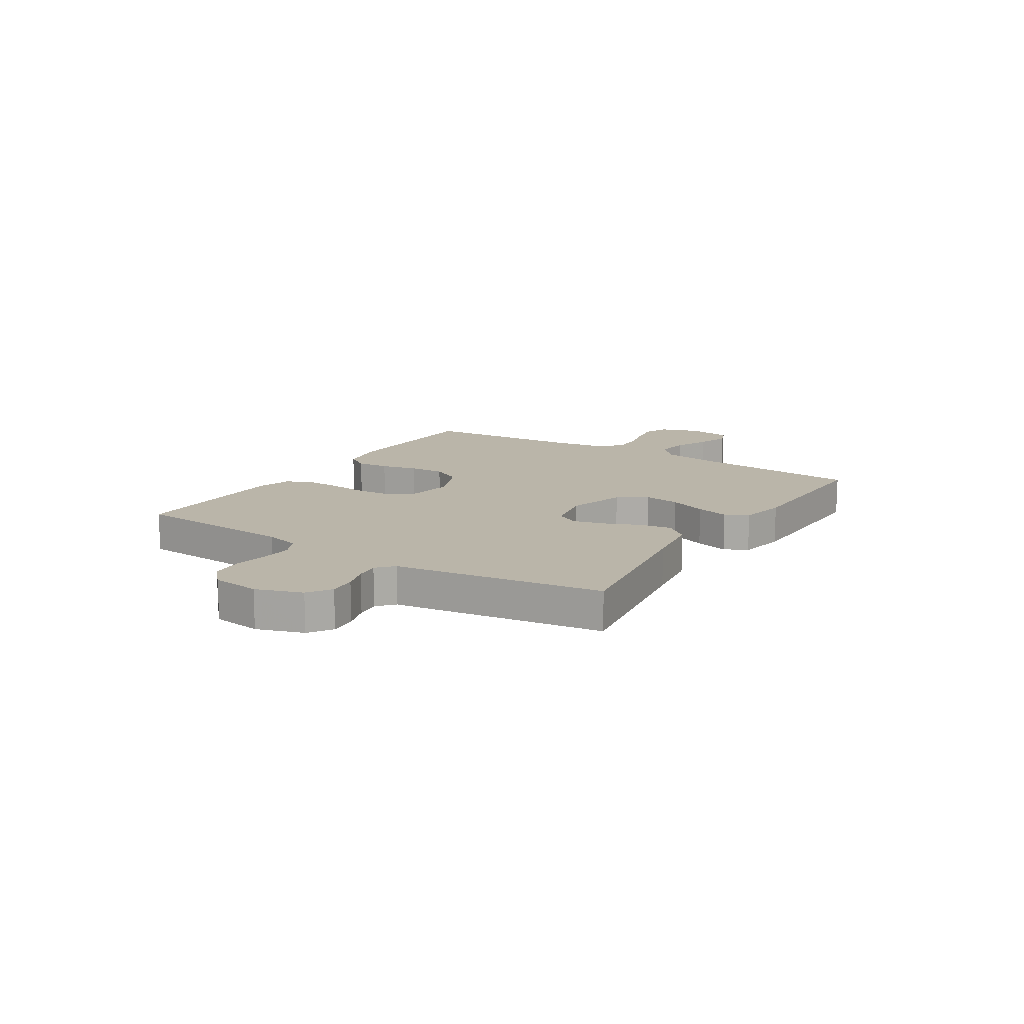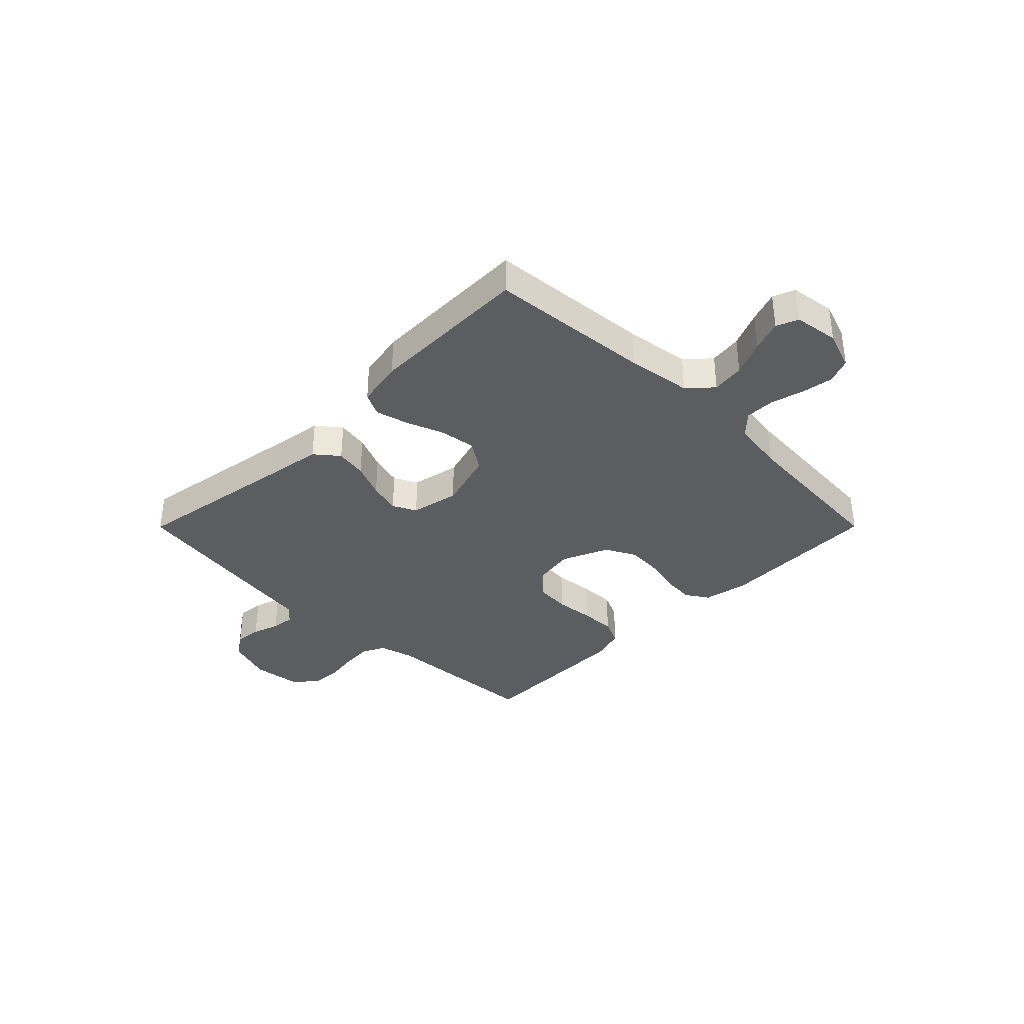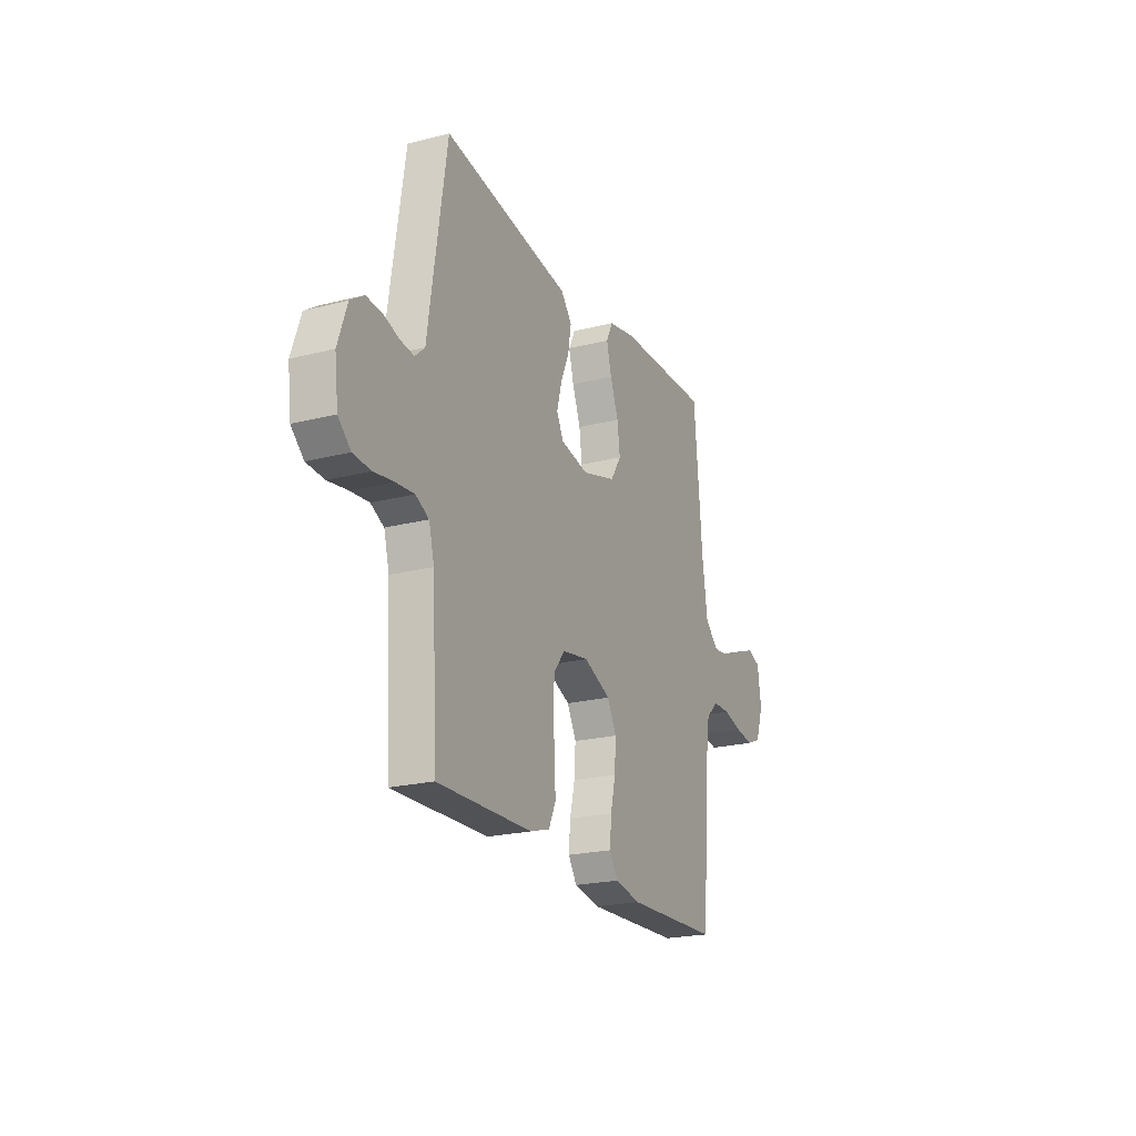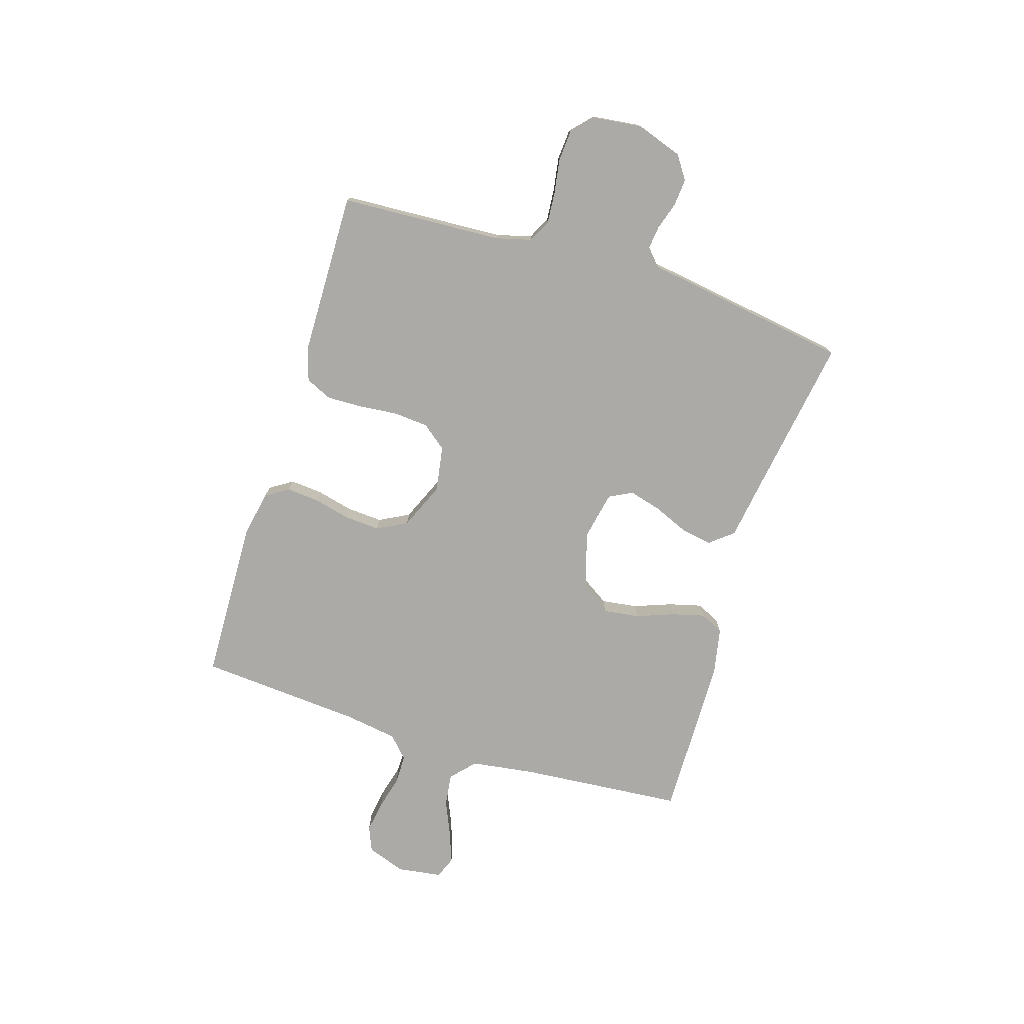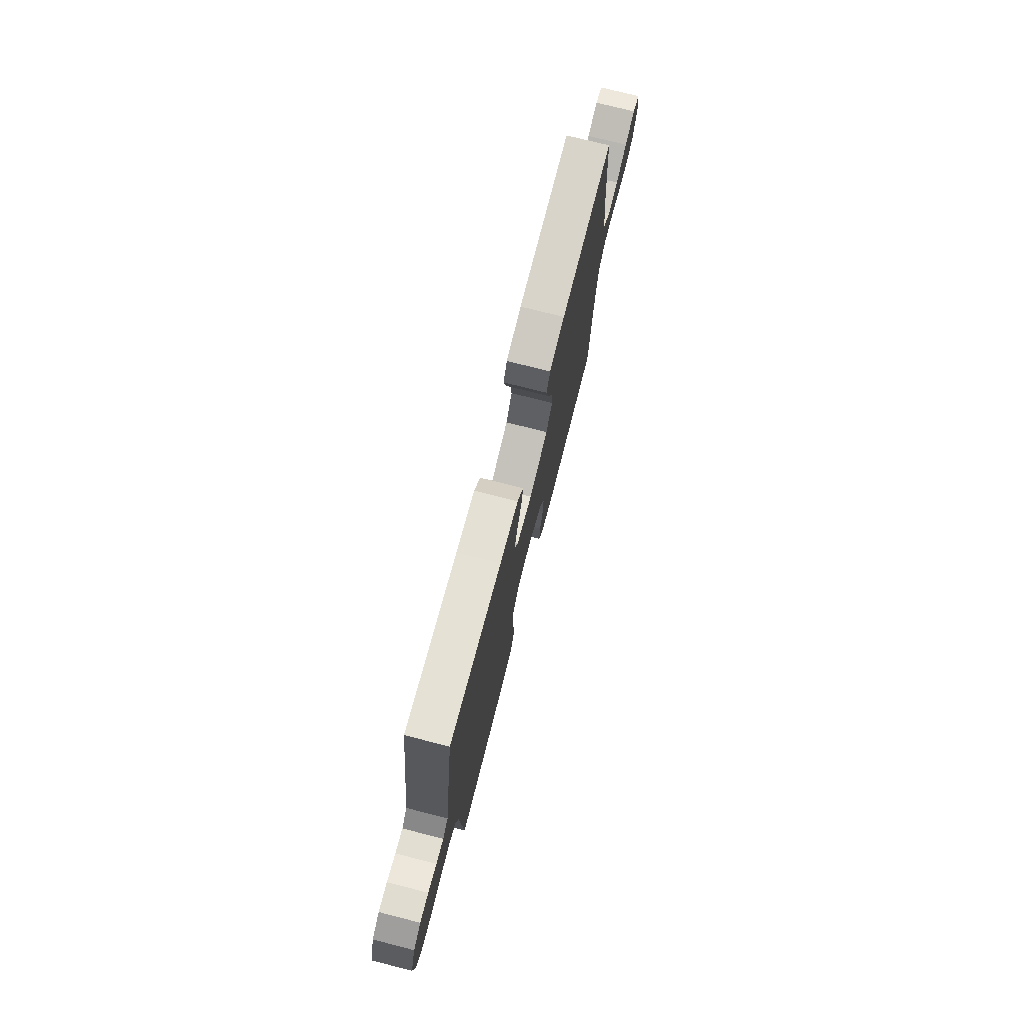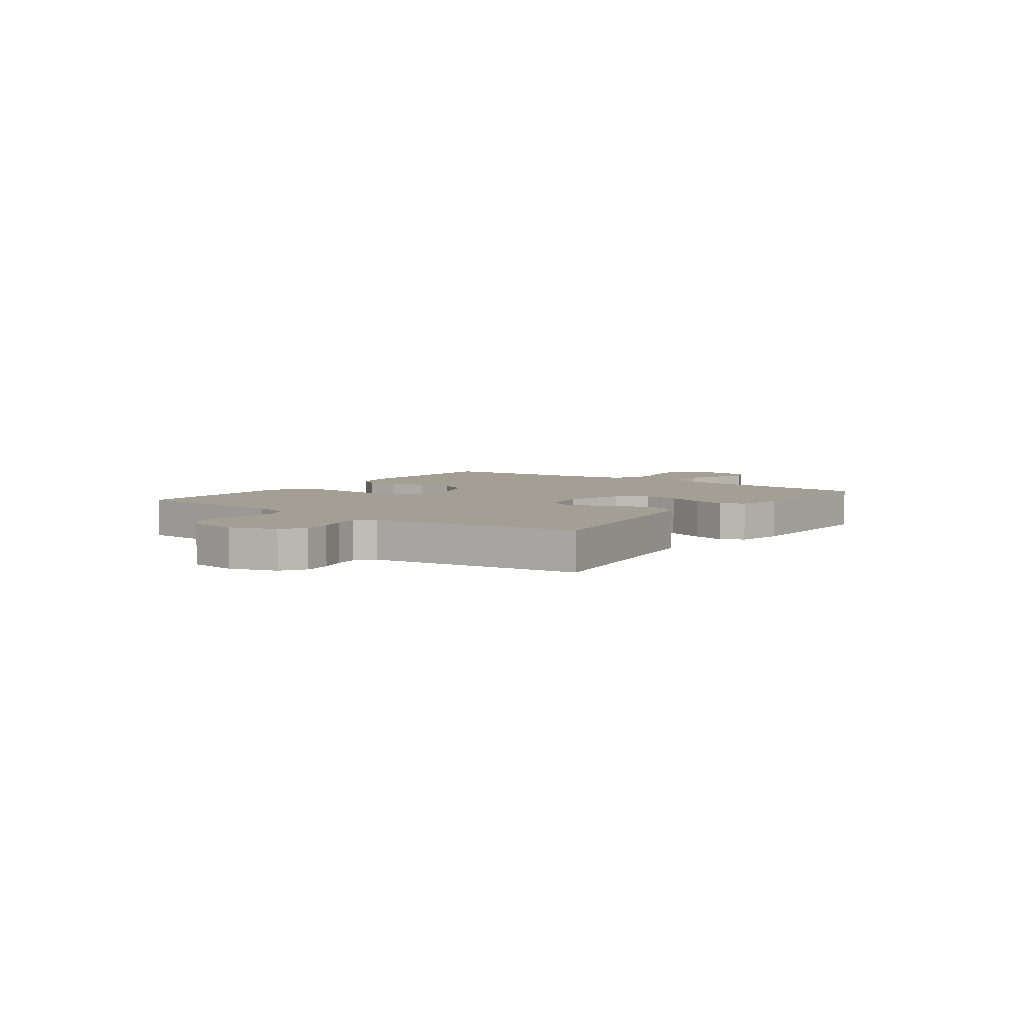
<metadata>
{"format":"obj","ext":"obj","renderer":"f3d","projection":"perspective","resolution":1024,"background":"white","views":[{"elev":13.7,"azim":-57.5,"up":"+Y"},{"elev":-35.6,"azim":45.1,"up":"+Y"},{"elev":-21.7,"azim":-65.8,"up":"+Z"},{"elev":-75.9,"azim":-107.4,"up":"+Y"},{"elev":74.3,"azim":-75.7,"up":"+Z"},{"elev":5.3,"azim":-53.7,"up":"+Y"}]}
</metadata>
<code>
v 0.5 0.07 0.5
v 0.526 0.07 0.2
v 0.543 0.07 0.081
v 0.587 0.07 0.041
v 0.647 0.07 0.049
v 0.711 0.07 0.077
v 0.769 0.07 0.098
v 0.809 0.07 0.082
v 0.821 0.07 0
v 0.796 0.07 -0.071
v 0.75 0.07 -0.09
v 0.692 0.07 -0.081
v 0.631 0.07 -0.065
v 0.576 0.07 -0.065
v 0.537 0.07 -0.102
v 0.522 0.07 -0.2
v 0.5 0.07 -0.5
v 0.2 0.07 -0.51
v 0.117 0.07 -0.494
v 0.09 0.07 -0.452
v 0.095 0.07 -0.392
v 0.111 0.07 -0.325
v 0.115 0.07 -0.259
v 0.086 0.07 -0.204
v 0 0.07 -0.167
v -0.084 0.07 -0.181
v -0.119 0.07 -0.226
v -0.124 0.07 -0.29
v -0.117 0.07 -0.361
v -0.115 0.07 -0.427
v -0.137 0.07 -0.475
v -0.2 0.07 -0.494
v -0.5 0.07 -0.5
v -0.517 0.07 -0.2
v -0.534 0.07 -0.136
v -0.576 0.07 -0.115
v -0.634 0.07 -0.12
v -0.697 0.07 -0.13
v -0.753 0.07 -0.126
v -0.793 0.07 -0.089
v -0.804 0.07 0
v -0.775 0.07 0.085
v -0.732 0.07 0.114
v -0.682 0.07 0.11
v -0.632 0.07 0.094
v -0.589 0.07 0.089
v -0.558 0.07 0.117
v -0.546 0.07 0.2
v -0.5 0.07 0.5
v -0.2 0.07 0.453
v -0.093 0.07 0.437
v -0.058 0.07 0.394
v -0.068 0.07 0.336
v -0.095 0.07 0.272
v -0.111 0.07 0.213
v -0.089 0.07 0.17
v 0 0.07 0.152
v 0.108 0.07 0.184
v 0.143 0.07 0.238
v 0.134 0.07 0.304
v 0.108 0.07 0.373
v 0.092 0.07 0.434
v 0.113 0.07 0.477
v 0.2 0.07 0.494
v 0.5 0 0.5
v 0.526 0 0.2
v 0.543 0 0.081
v 0.587 0 0.041
v 0.647 0 0.049
v 0.711 0 0.077
v 0.769 0 0.098
v 0.809 0 0.082
v 0.821 0 0
v 0.796 0 -0.071
v 0.75 0 -0.09
v 0.692 0 -0.081
v 0.631 0 -0.065
v 0.576 0 -0.065
v 0.537 0 -0.102
v 0.522 0 -0.2
v 0.5 0 -0.5
v 0.2 0 -0.51
v 0.117 0 -0.494
v 0.09 0 -0.452
v 0.095 0 -0.392
v 0.111 0 -0.325
v 0.115 0 -0.259
v 0.086 0 -0.204
v 0 0 -0.167
v -0.084 0 -0.181
v -0.119 0 -0.226
v -0.124 0 -0.29
v -0.117 0 -0.361
v -0.115 0 -0.427
v -0.137 0 -0.475
v -0.2 0 -0.494
v -0.5 0 -0.5
v -0.517 0 -0.2
v -0.534 0 -0.136
v -0.576 0 -0.115
v -0.634 0 -0.12
v -0.697 0 -0.13
v -0.753 0 -0.126
v -0.793 0 -0.089
v -0.804 0 0
v -0.775 0 0.085
v -0.732 0 0.114
v -0.682 0 0.11
v -0.632 0 0.094
v -0.589 0 0.089
v -0.558 0 0.117
v -0.546 0 0.2
v -0.5 0 0.5
v -0.2 0 0.453
v -0.093 0 0.437
v -0.058 0 0.394
v -0.068 0 0.336
v -0.095 0 0.272
v -0.111 0 0.213
v -0.089 0 0.17
v 0 0 0.152
v 0.108 0 0.184
v 0.143 0 0.238
v 0.134 0 0.304
v 0.108 0 0.373
v 0.092 0 0.434
v 0.113 0 0.477
v 0.2 0 0.494
f 63 64 1 2
f 60 61 62 63
f 59 60 63 2
f 58 59 2 3
f 57 58 3 4
f 51 52 53 54
f 50 51 54 55
f 47 48 49 50
f 47 50 55
f 46 47 55 56
f 42 43 44 45
f 42 45 46
f 41 42 46
f 37 38 39 40
f 36 37 40 41
f 35 36 41 46
f 31 32 33 34
f 28 29 30 31
f 28 31 34 35
f 19 20 21 22
f 19 22 23
f 16 17 18 19
f 15 16 19 23
f 14 15 23 24
f 10 11 12 13
f 8 9 10 13
f 8 13 14
f 5 6 7 8
f 5 8 14 24
f 35 46 56 57
f 35 57 4
f 27 28 35
f 26 27 35
f 25 26 35 4
f 4 5 24 25
f 66 65 128 127
f 127 126 125 124
f 66 127 124 123
f 67 66 123 122
f 68 67 122 121
f 118 117 116 115
f 119 118 115 114
f 114 113 112 111
f 119 114 111
f 120 119 111 110
f 109 108 107 106
f 110 109 106
f 110 106 105
f 104 103 102 101
f 105 104 101 100
f 110 105 100 99
f 98 97 96 95
f 95 94 93 92
f 99 98 95 92
f 86 85 84 83
f 87 86 83
f 83 82 81 80
f 87 83 80 79
f 88 87 79 78
f 77 76 75 74
f 77 74 73 72
f 78 77 72
f 72 71 70 69
f 88 78 72 69
f 121 120 110 99
f 68 121 99
f 99 92 91
f 99 91 90
f 68 99 90 89
f 89 88 69 68
f 1 65 66 2
f 2 66 67 3
f 3 67 68 4
f 4 68 69 5
f 5 69 70 6
f 6 70 71 7
f 7 71 72 8
f 8 72 73 9
f 9 73 74 10
f 10 74 75 11
f 11 75 76 12
f 12 76 77 13
f 13 77 78 14
f 14 78 79 15
f 15 79 80 16
f 16 80 81 17
f 17 81 82 18
f 18 82 83 19
f 19 83 84 20
f 20 84 85 21
f 21 85 86 22
f 22 86 87 23
f 23 87 88 24
f 24 88 89 25
f 25 89 90 26
f 26 90 91 27
f 27 91 92 28
f 28 92 93 29
f 29 93 94 30
f 30 94 95 31
f 31 95 96 32
f 32 96 97 33
f 33 97 98 34
f 34 98 99 35
f 35 99 100 36
f 36 100 101 37
f 37 101 102 38
f 38 102 103 39
f 39 103 104 40
f 40 104 105 41
f 41 105 106 42
f 42 106 107 43
f 43 107 108 44
f 44 108 109 45
f 45 109 110 46
f 46 110 111 47
f 47 111 112 48
f 48 112 113 49
f 49 113 114 50
f 50 114 115 51
f 51 115 116 52
f 52 116 117 53
f 53 117 118 54
f 54 118 119 55
f 55 119 120 56
f 56 120 121 57
f 57 121 122 58
f 58 122 123 59
f 59 123 124 60
f 60 124 125 61
f 61 125 126 62
f 62 126 127 63
f 63 127 128 64
f 64 128 65 1

</code>
